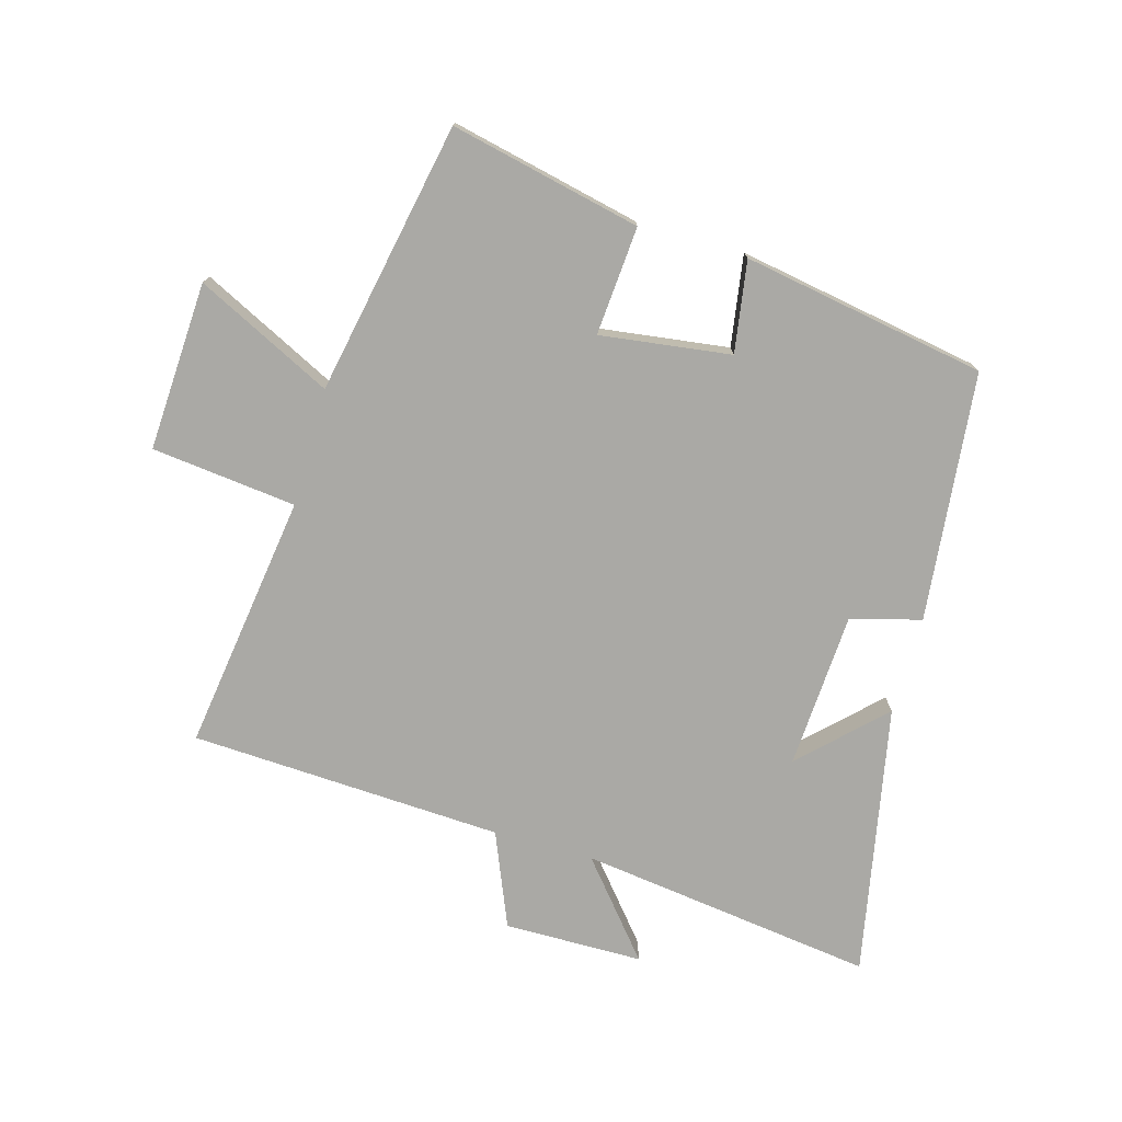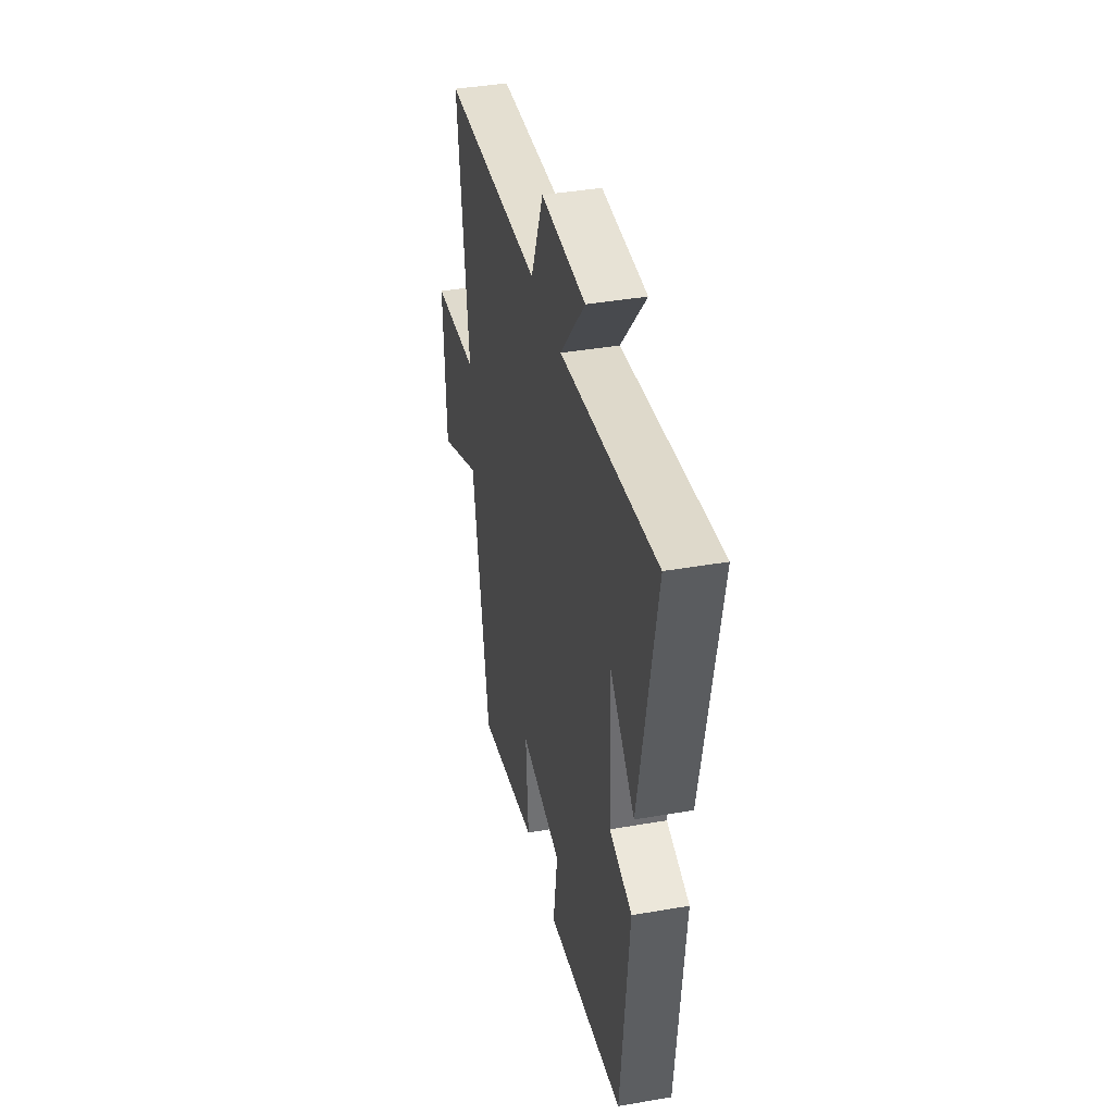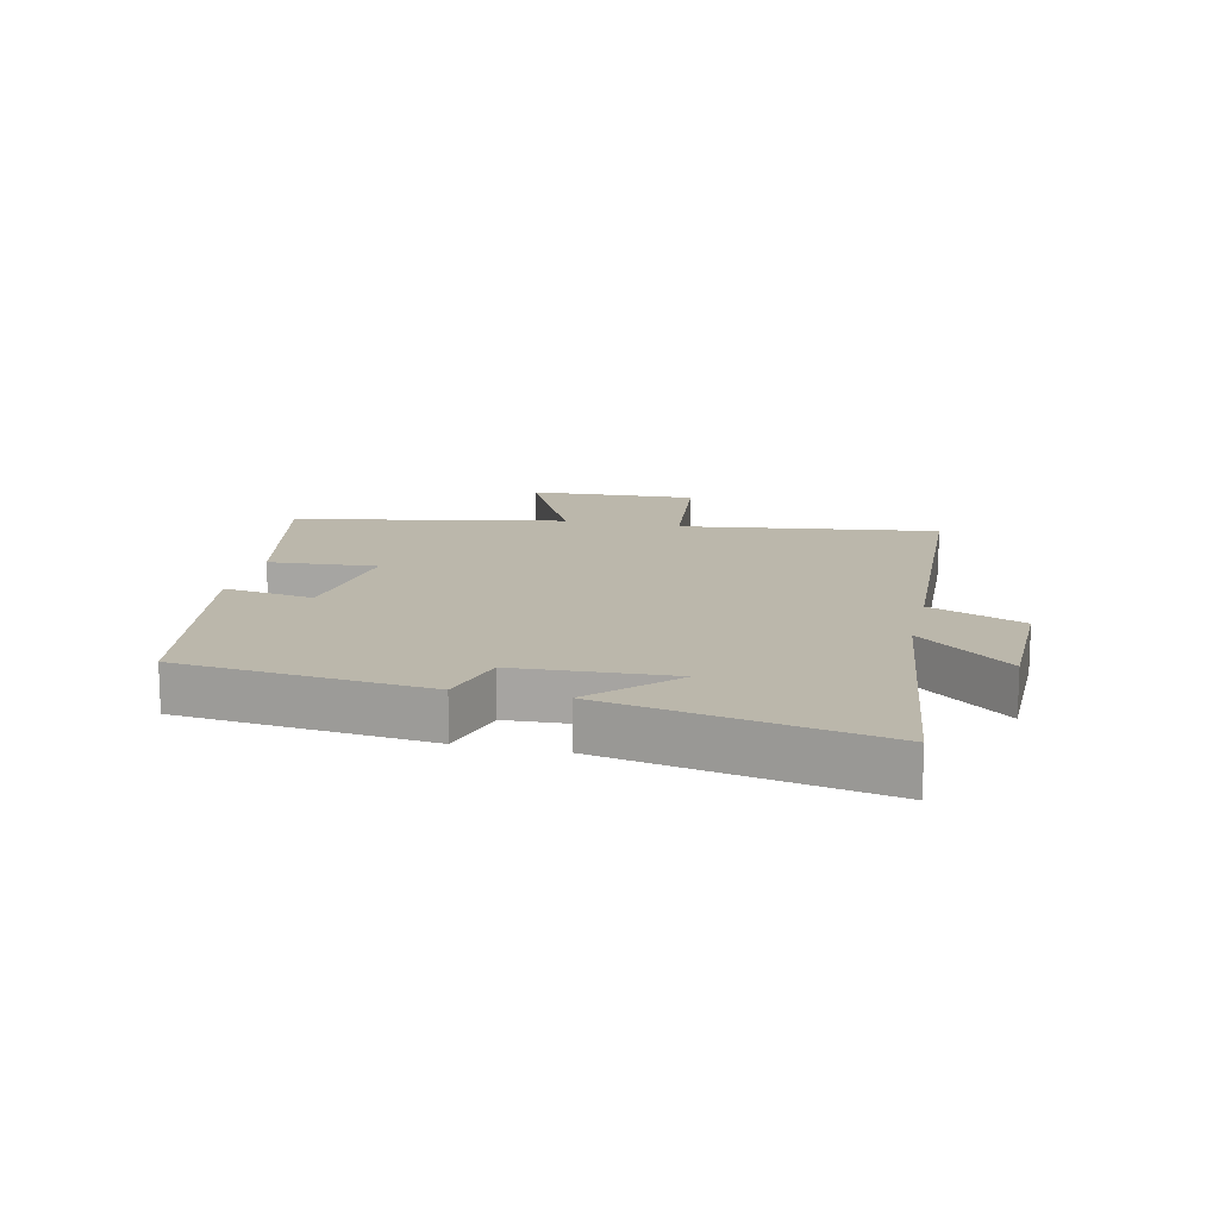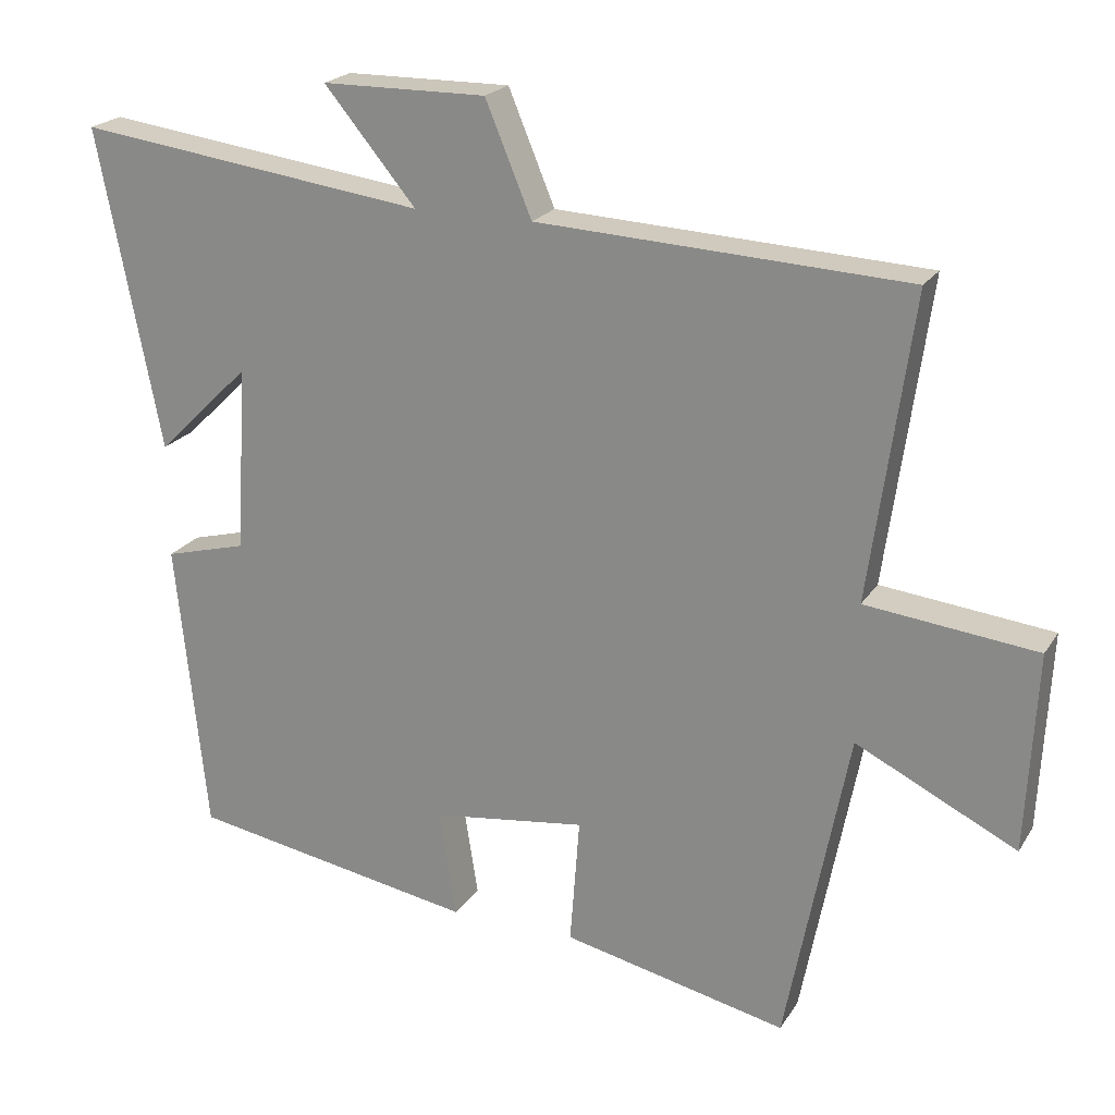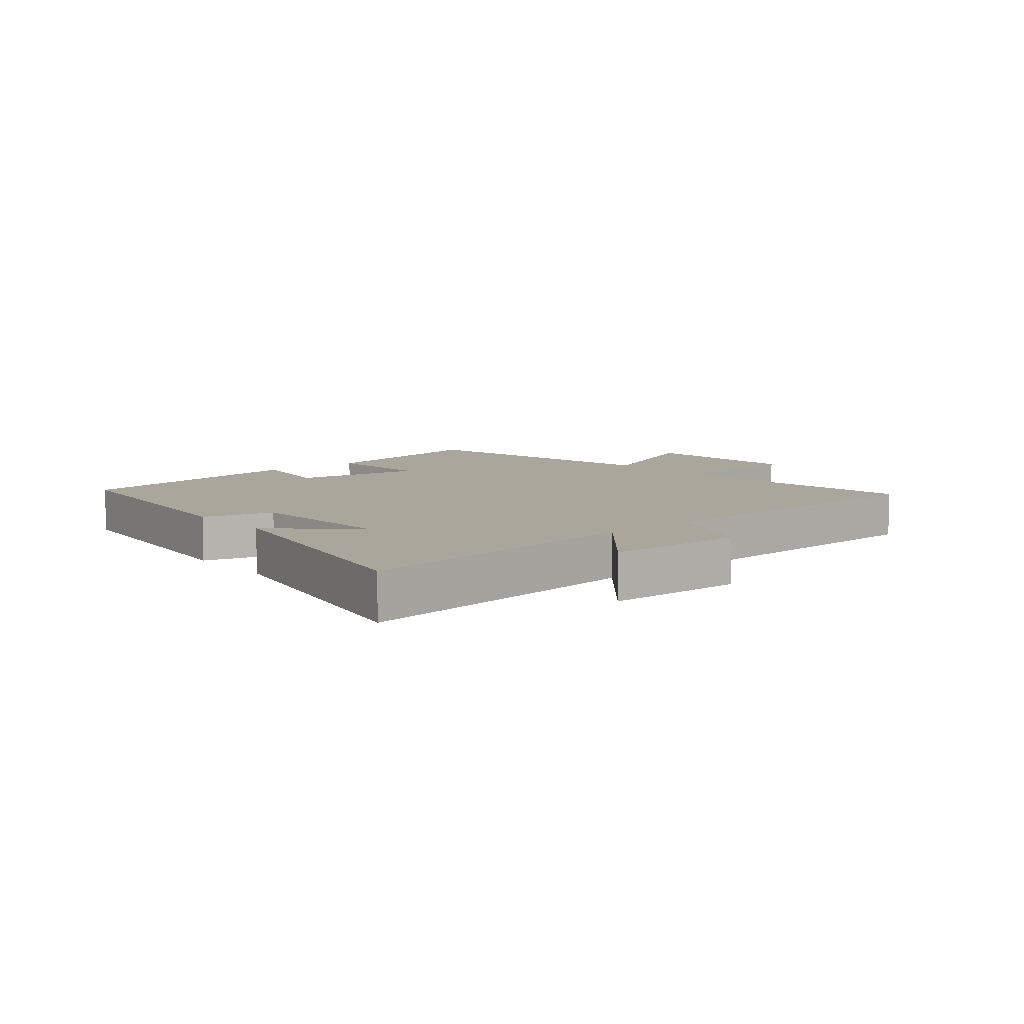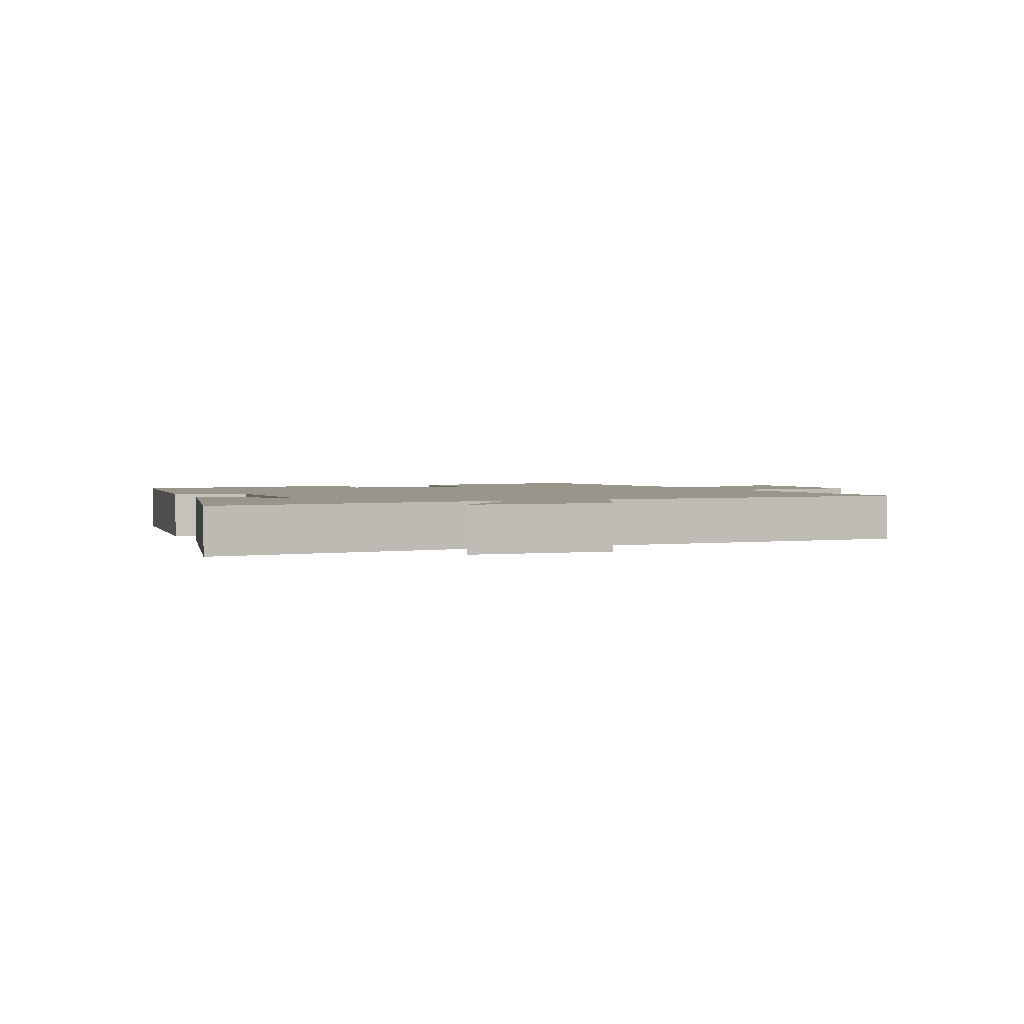
<metadata>
{"format":"obj","ext":"obj","renderer":"f3d","projection":"perspective","resolution":1024,"background":"white","views":[{"elev":-75.3,"azim":164.1,"up":"+Y"},{"elev":39.6,"azim":-102.2,"up":"+Z"},{"elev":14.2,"azim":-77.1,"up":"+Y"},{"elev":21.4,"azim":23.8,"up":"+Z"},{"elev":7.9,"azim":-39.4,"up":"+Y"},{"elev":2.1,"azim":-21.4,"up":"+Y"}]}
</metadata>
<code>
v -0.458 0.07 -0.432
v -0.5 0.07 -0.031
v -0.387 0.07 -0.001
v -0.373 0.07 0.251
v -0.5 0.07 0.127
v -0.586 0.07 0.563
v -0.108 0.07 0.5
v -0.233 0.07 0.65
v -0.009 0.07 0.652
v 0.054 0.07 0.5
v 0.558 0.07 0.475
v 0.5 0.07 0.06
v 0.733 0.07 0.034
v 0.719 0.07 -0.238
v 0.5 0.07 -0.13
v 0.415 0.07 -0.568
v 0.108 0.07 -0.5
v 0.121 0.07 -0.325
v -0.089 0.07 -0.353
v -0.066 0.07 -0.5
v -0.458 0 -0.432
v -0.5 0 -0.031
v -0.387 0 -0.001
v -0.373 0 0.251
v -0.5 0 0.127
v -0.586 0 0.563
v -0.108 0 0.5
v -0.233 0 0.65
v -0.009 0 0.652
v 0.054 0 0.5
v 0.558 0 0.475
v 0.5 0 0.06
v 0.733 0 0.034
v 0.719 0 -0.238
v 0.5 0 -0.13
v 0.415 0 -0.568
v 0.108 0 -0.5
v 0.121 0 -0.325
v -0.089 0 -0.353
v -0.066 0 -0.5
f 19 20 1 2
f 18 19 2 3
f 15 16 17 18
f 15 18 3 4
f 12 13 14 15
f 12 15 4
f 10 11 12 4
f 7 8 9 10
f 7 10 4
f 6 7 4
f 4 5 6
f 22 21 40 39
f 23 22 39 38
f 38 37 36 35
f 24 23 38 35
f 35 34 33 32
f 24 35 32
f 24 32 31 30
f 30 29 28 27
f 24 30 27
f 24 27 26
f 26 25 24
f 1 21 22 2
f 2 22 23 3
f 3 23 24 4
f 4 24 25 5
f 5 25 26 6
f 6 26 27 7
f 7 27 28 8
f 8 28 29 9
f 9 29 30 10
f 10 30 31 11
f 11 31 32 12
f 12 32 33 13
f 13 33 34 14
f 14 34 35 15
f 15 35 36 16
f 16 36 37 17
f 17 37 38 18
f 18 38 39 19
f 19 39 40 20
f 20 40 21 1

</code>
